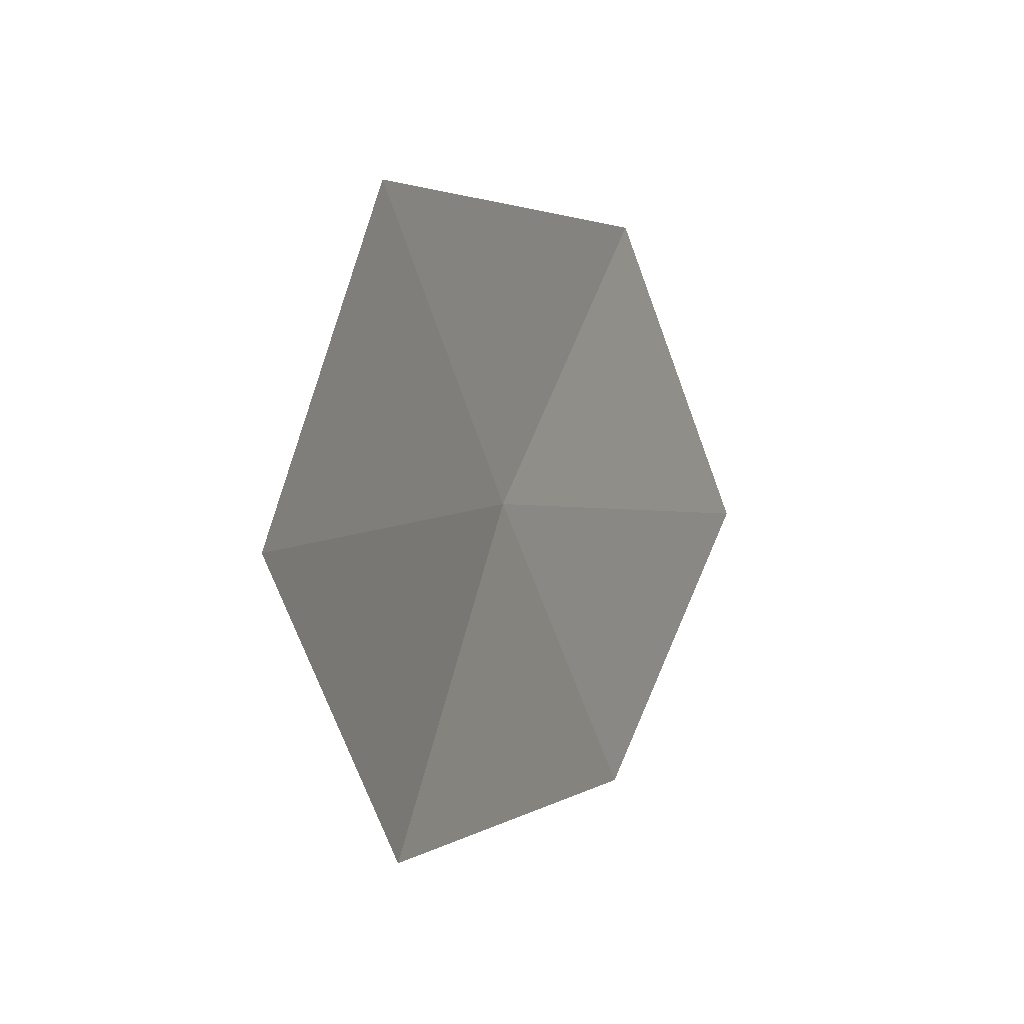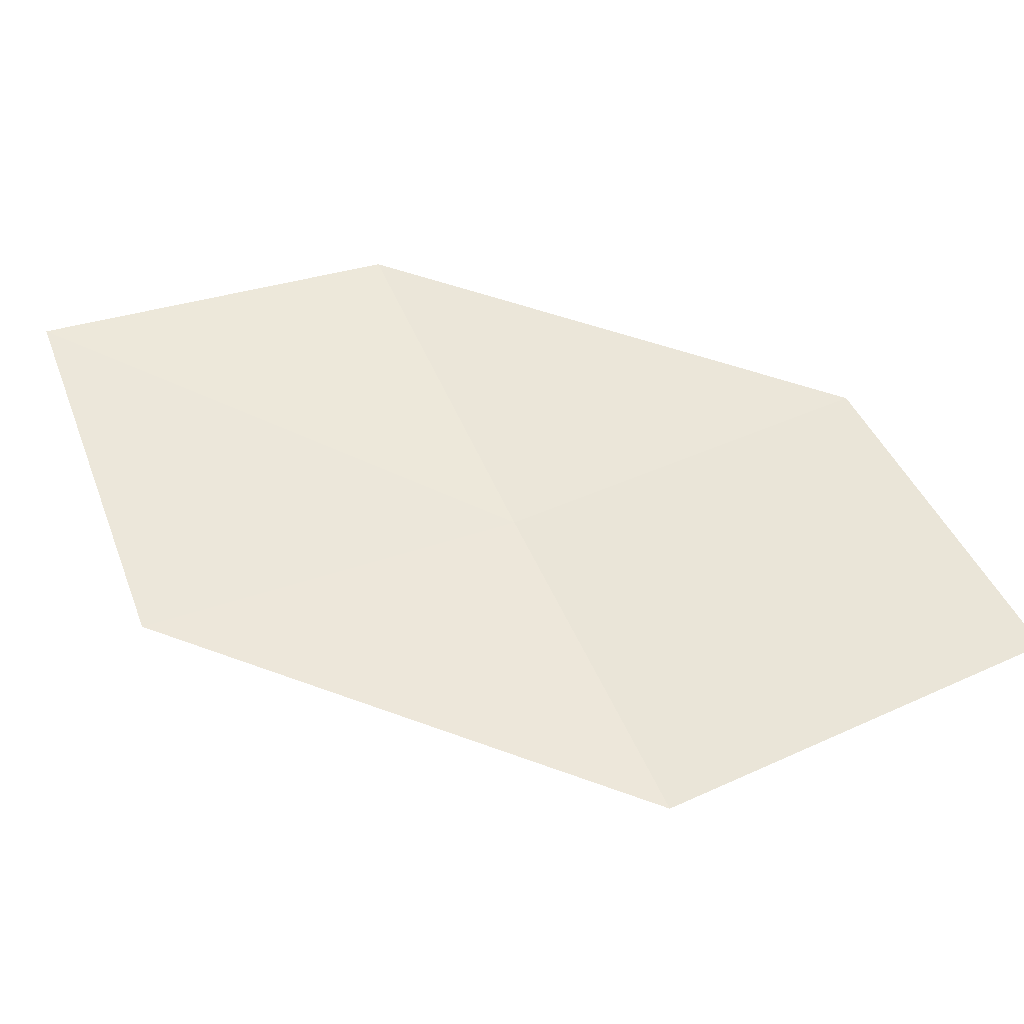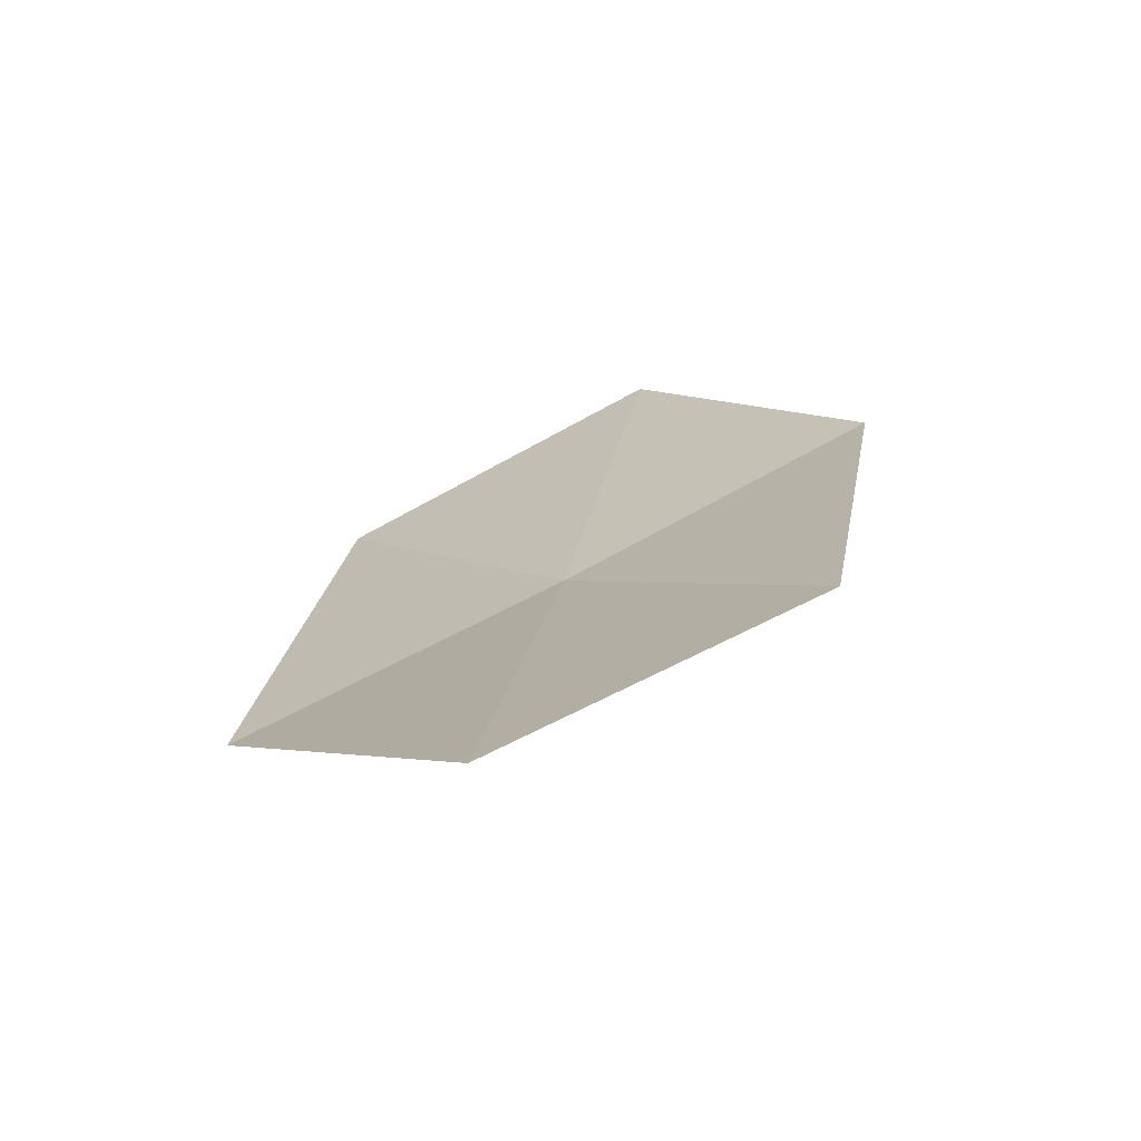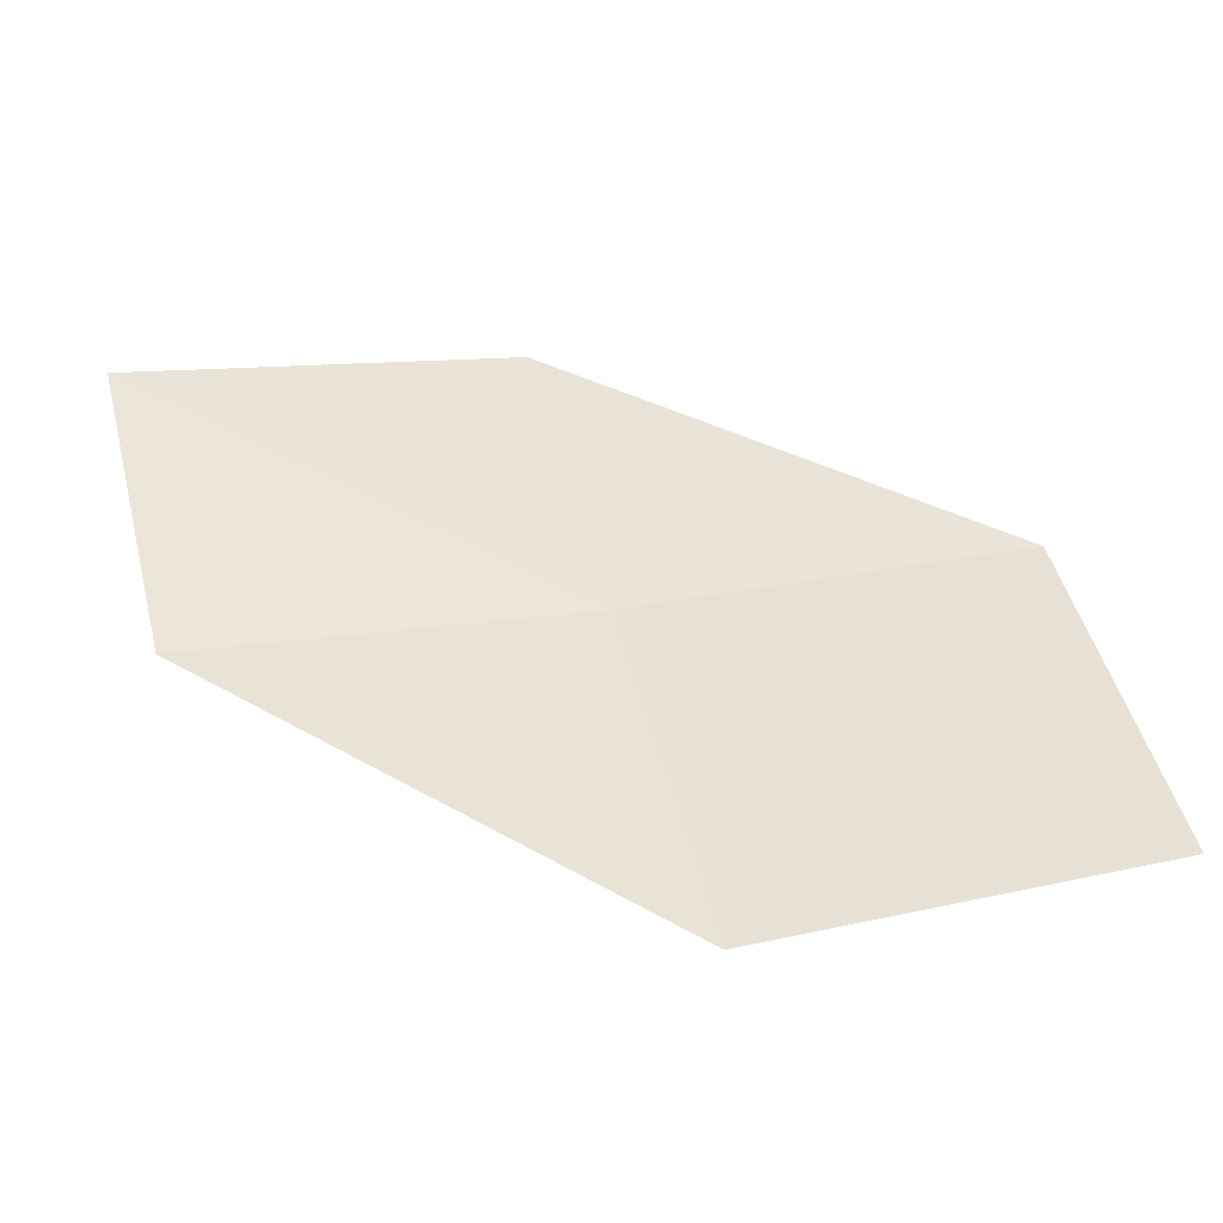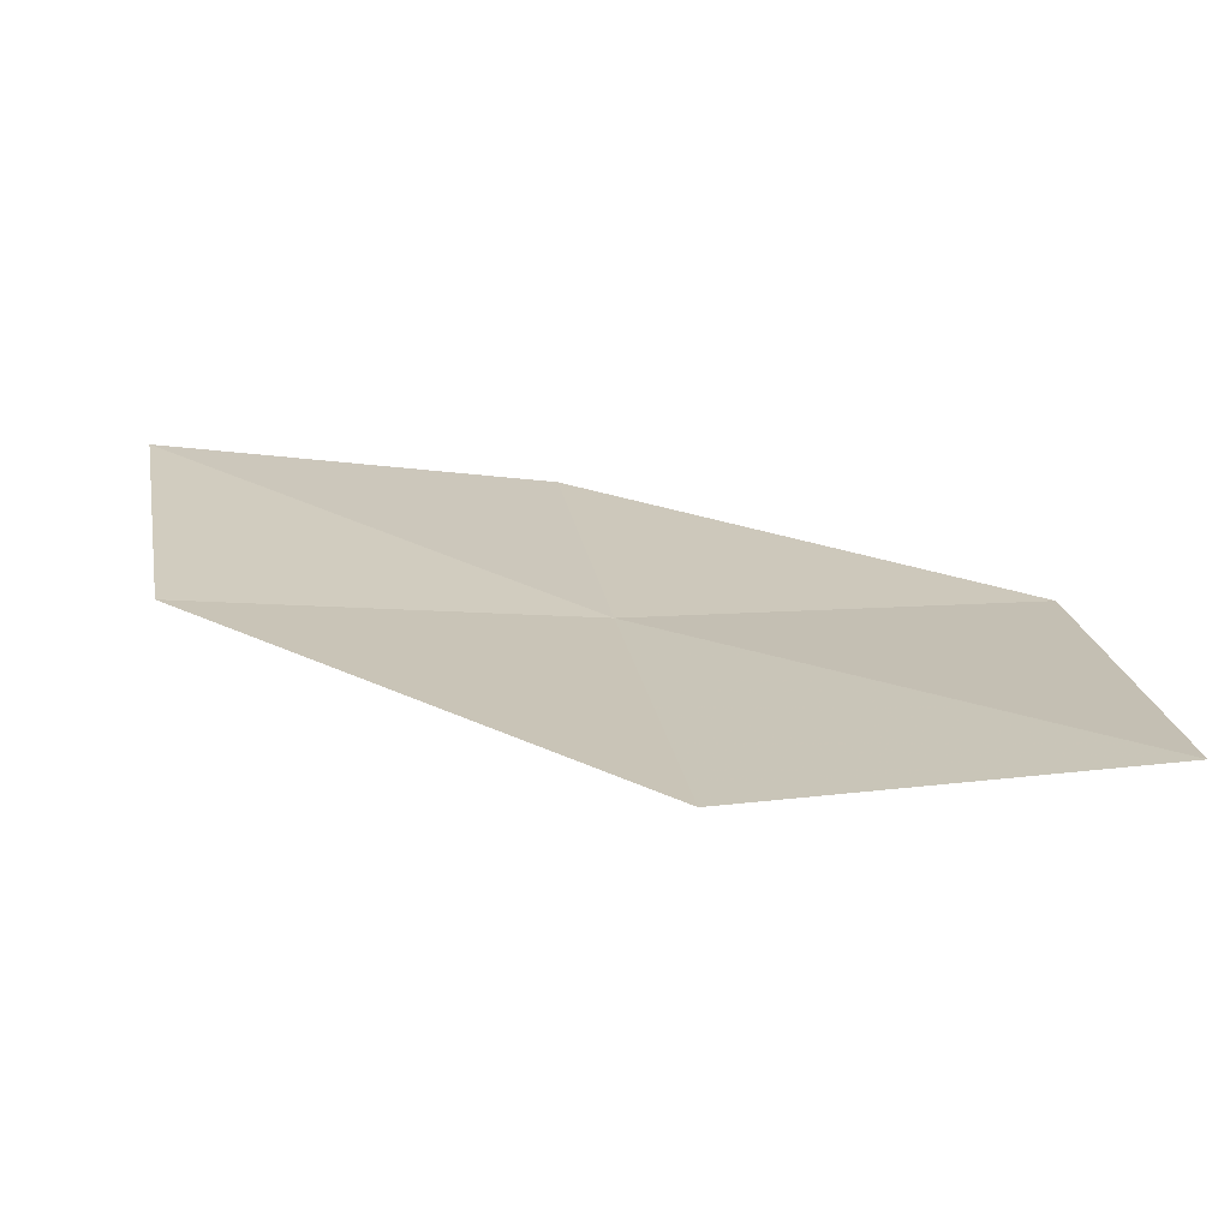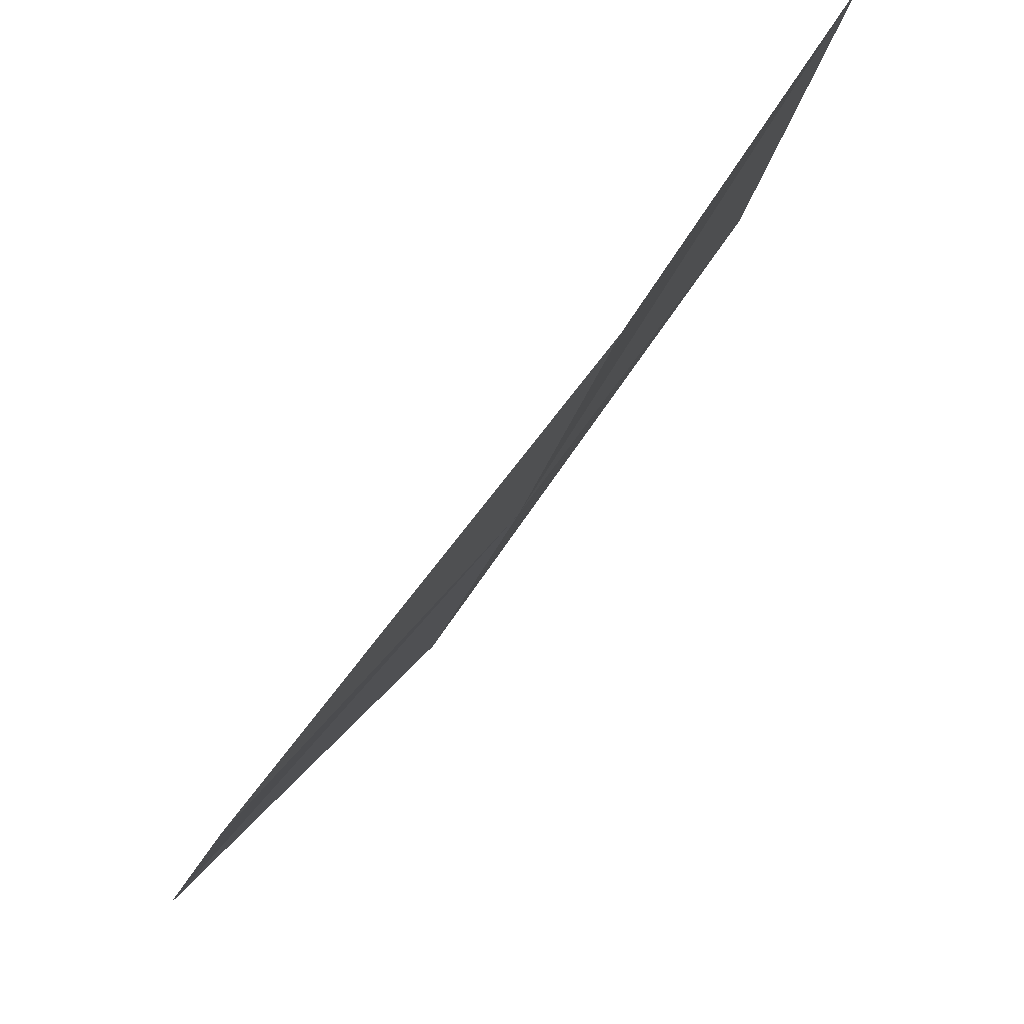
<metadata>
{"format":"obj","ext":"obj","renderer":"f3d","projection":"perspective","resolution":1024,"background":"white","views":[{"elev":49.5,"azim":110.8,"up":"+Z"},{"elev":34.8,"azim":-24.2,"up":"+Y"},{"elev":11.1,"azim":54.0,"up":"+Y"},{"elev":59.9,"azim":166.8,"up":"+Y"},{"elev":38.1,"azim":170.8,"up":"+Y"},{"elev":57.1,"azim":-48.3,"up":"+Z"}]}
</metadata>
<code>
v 0.1559 -17.06 13.33
v -1.565 -17.15 13.27
v -1.508 -16.55 11.66
v 0.1536 -16.54 11.69
v 0.1578 -17.5 14.87
v 1.842 -16.8 13.38
v 1.88 -17.16 14.94
f 1 3 2
f 1 4 3
f 1 2 5
f 1 6 4
f 1 5 7
f 1 7 6

</code>
